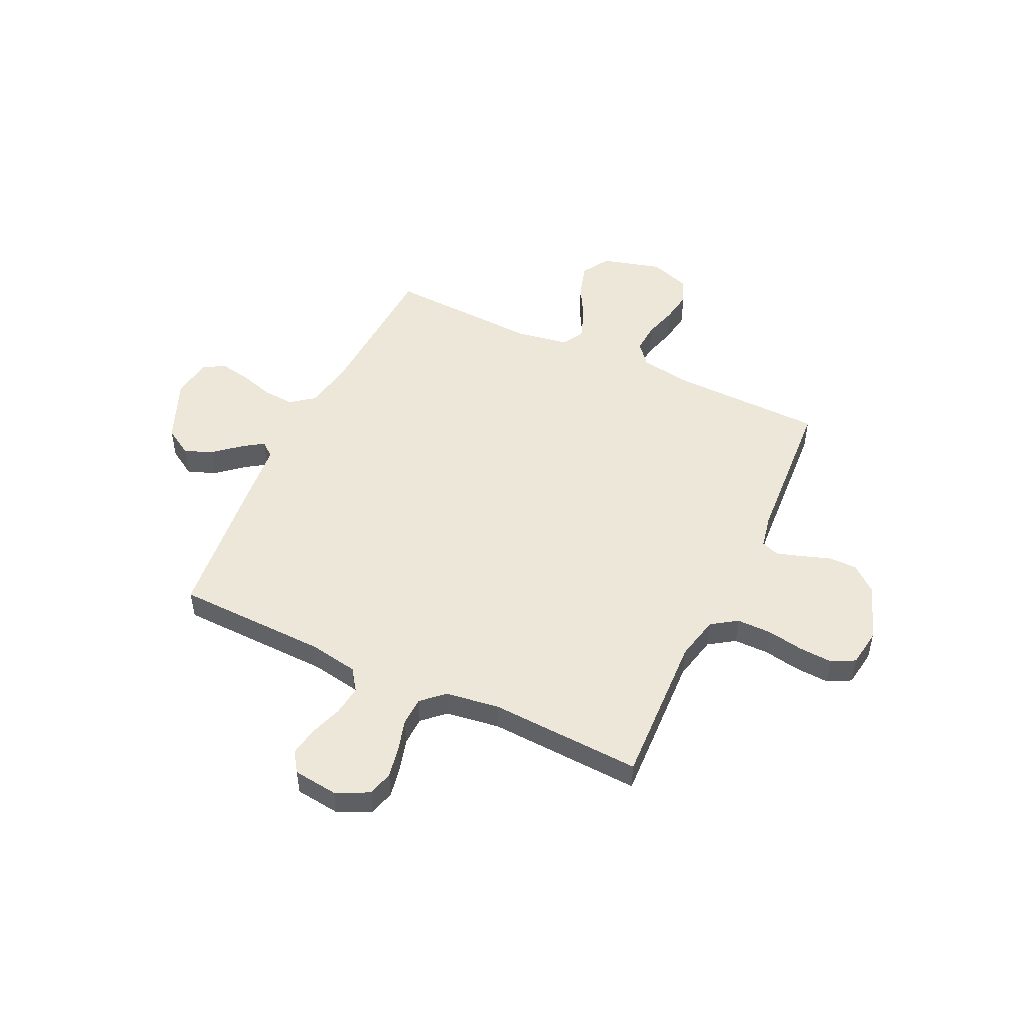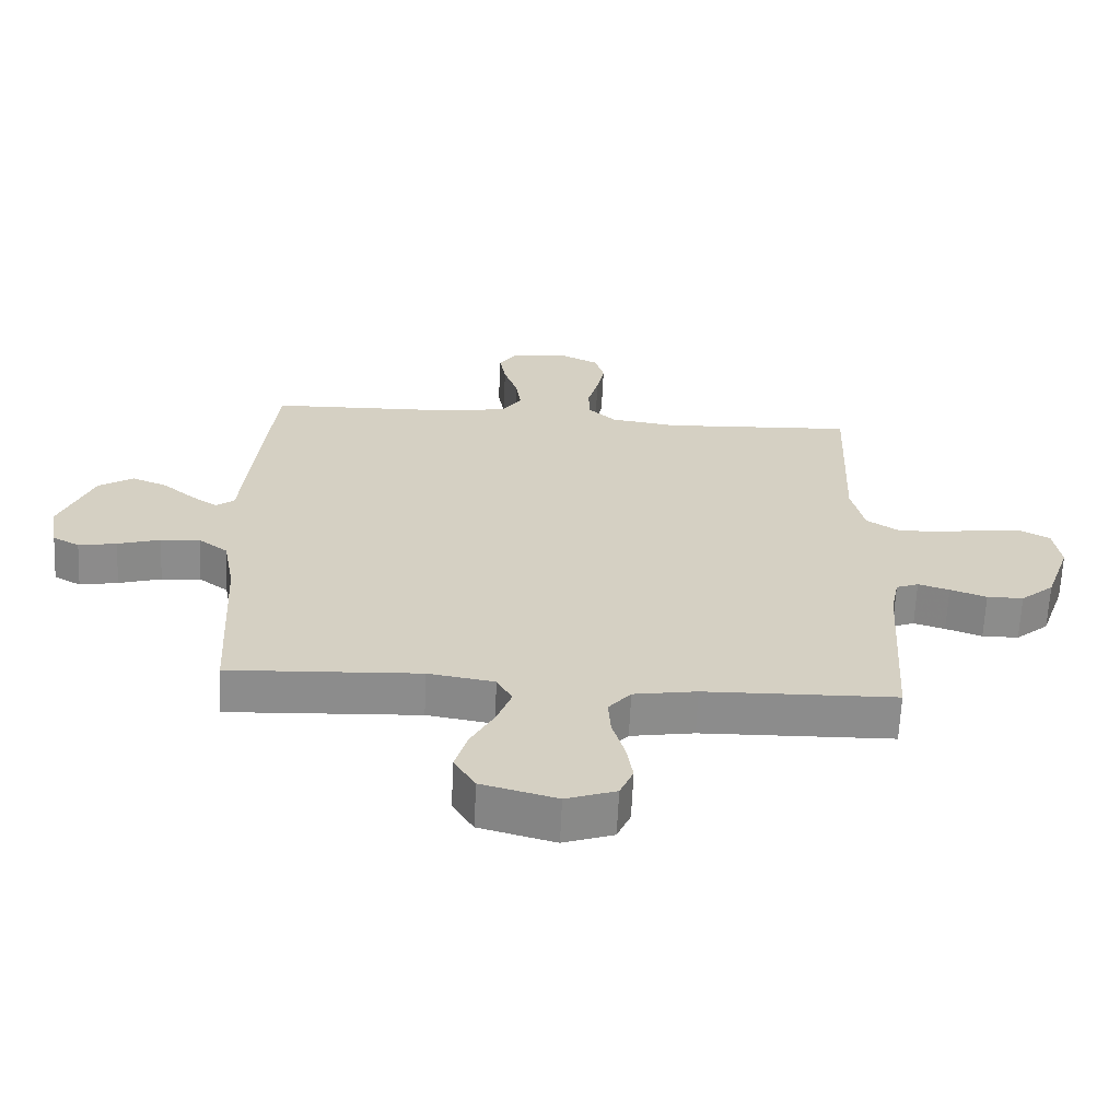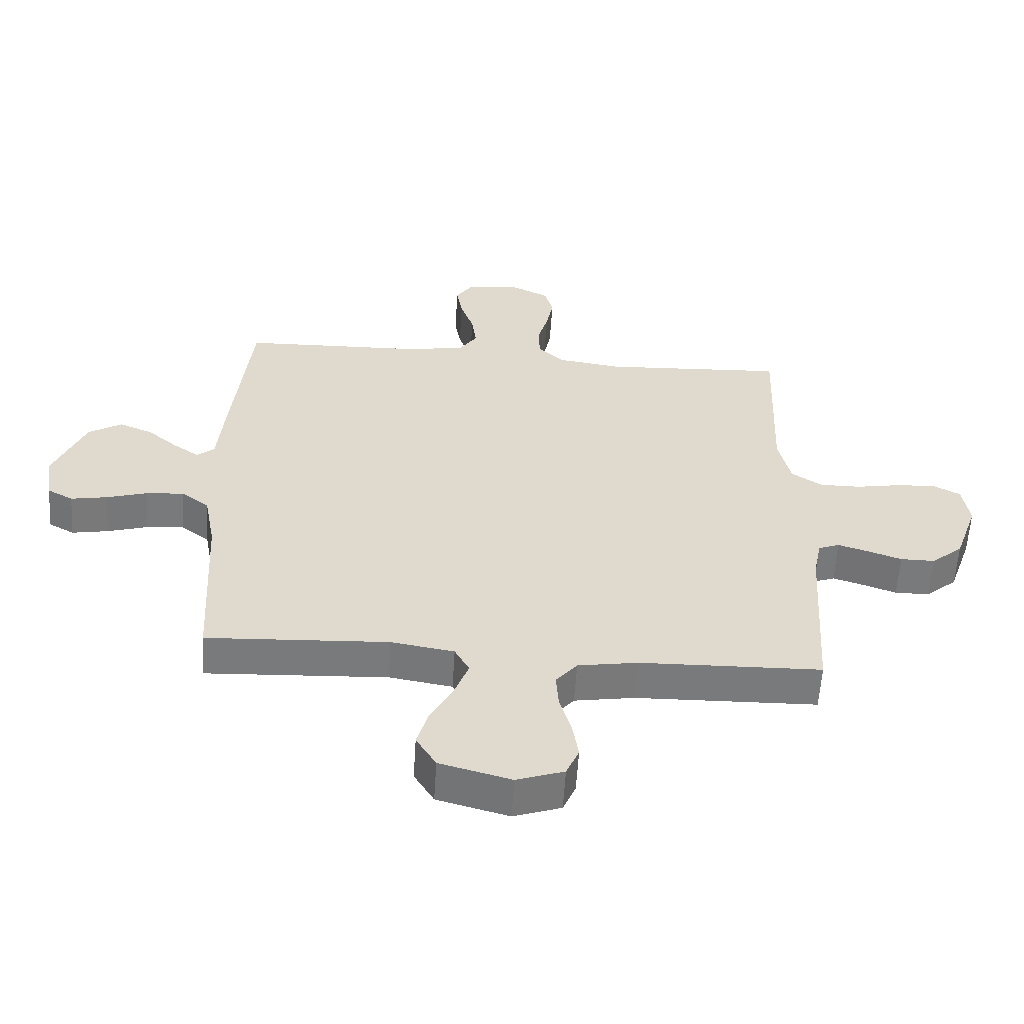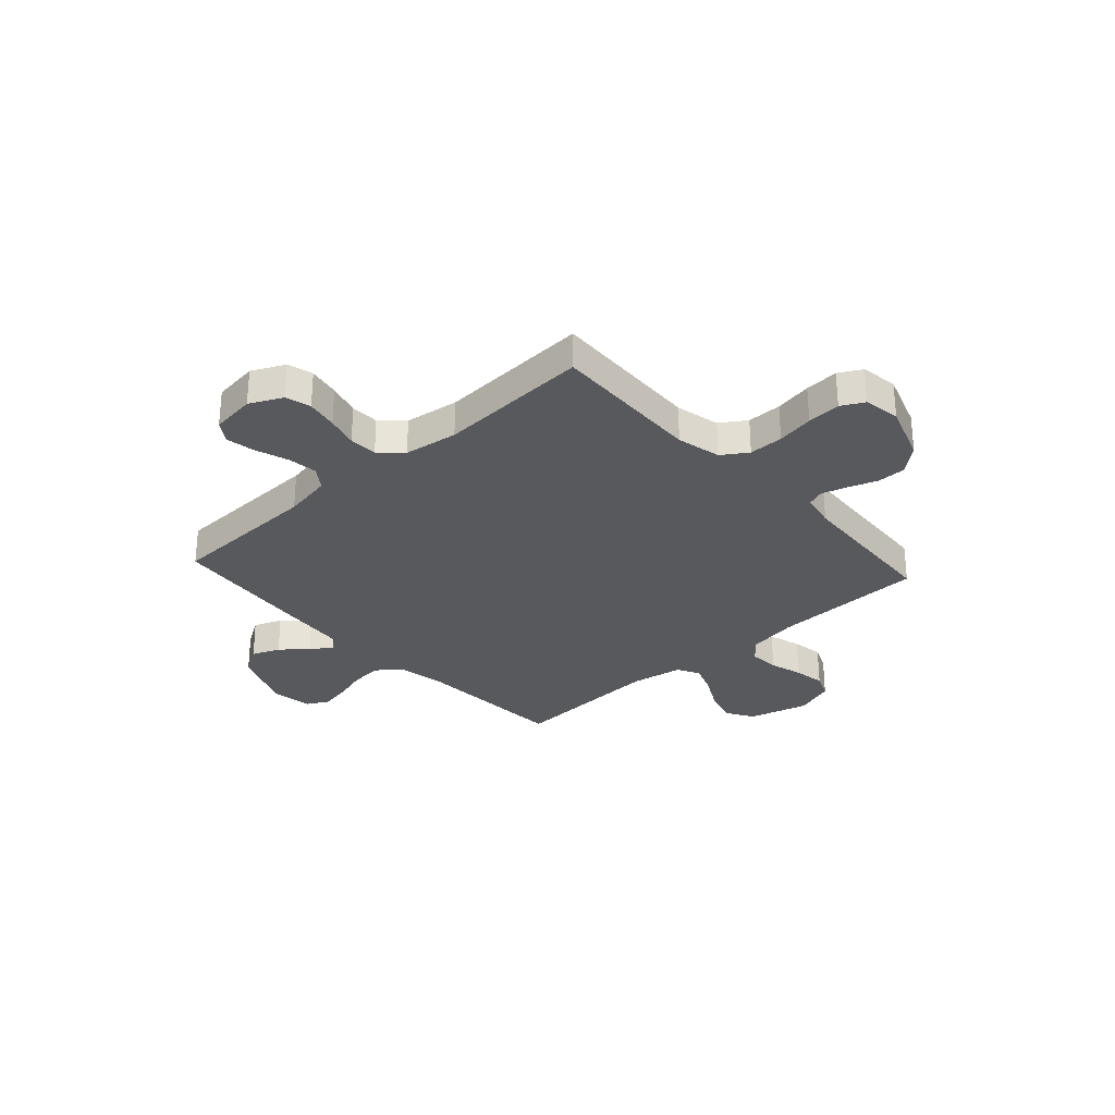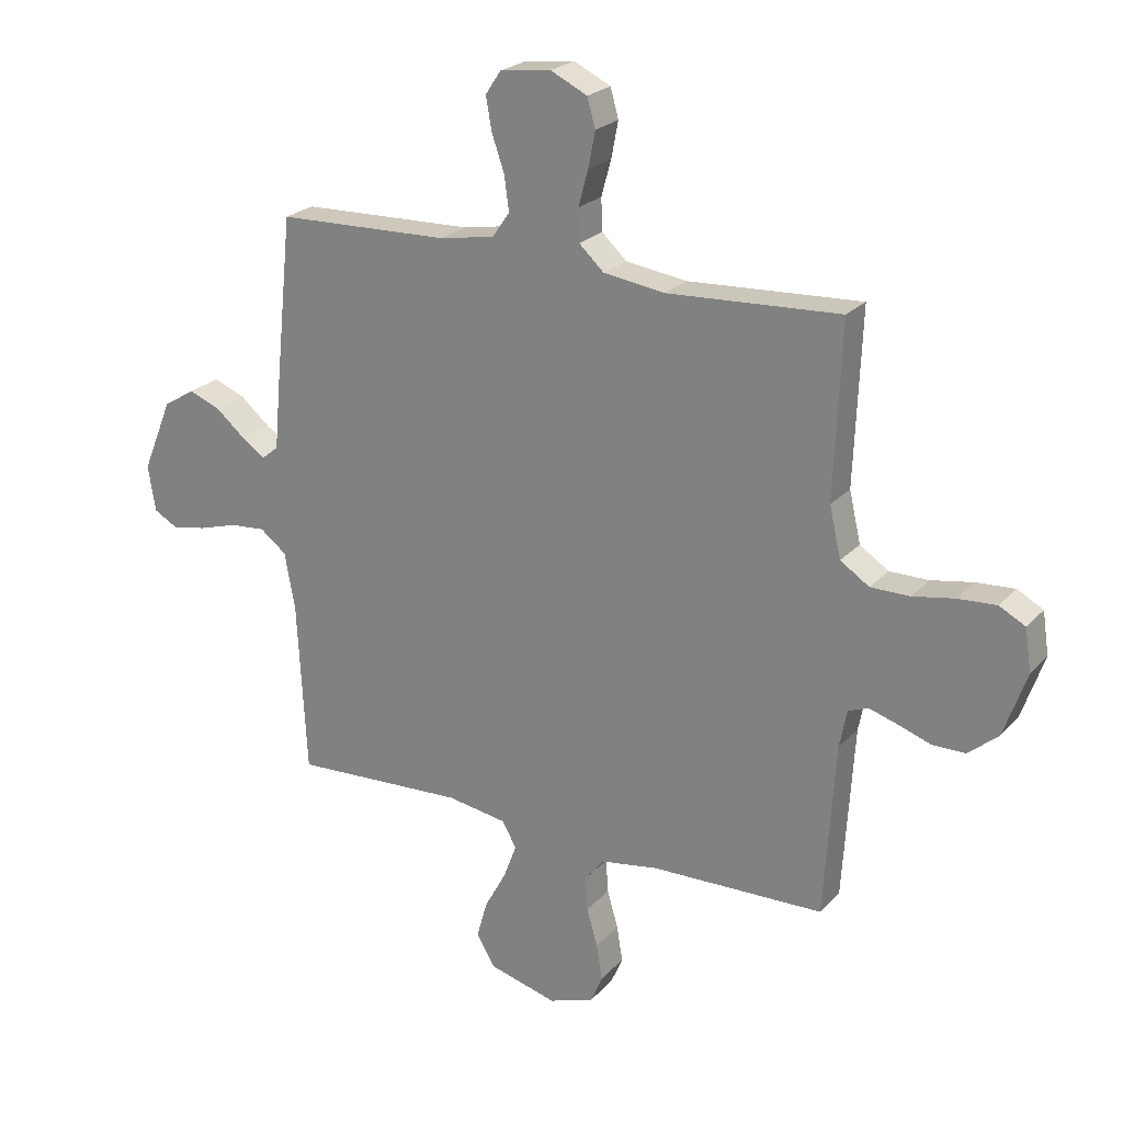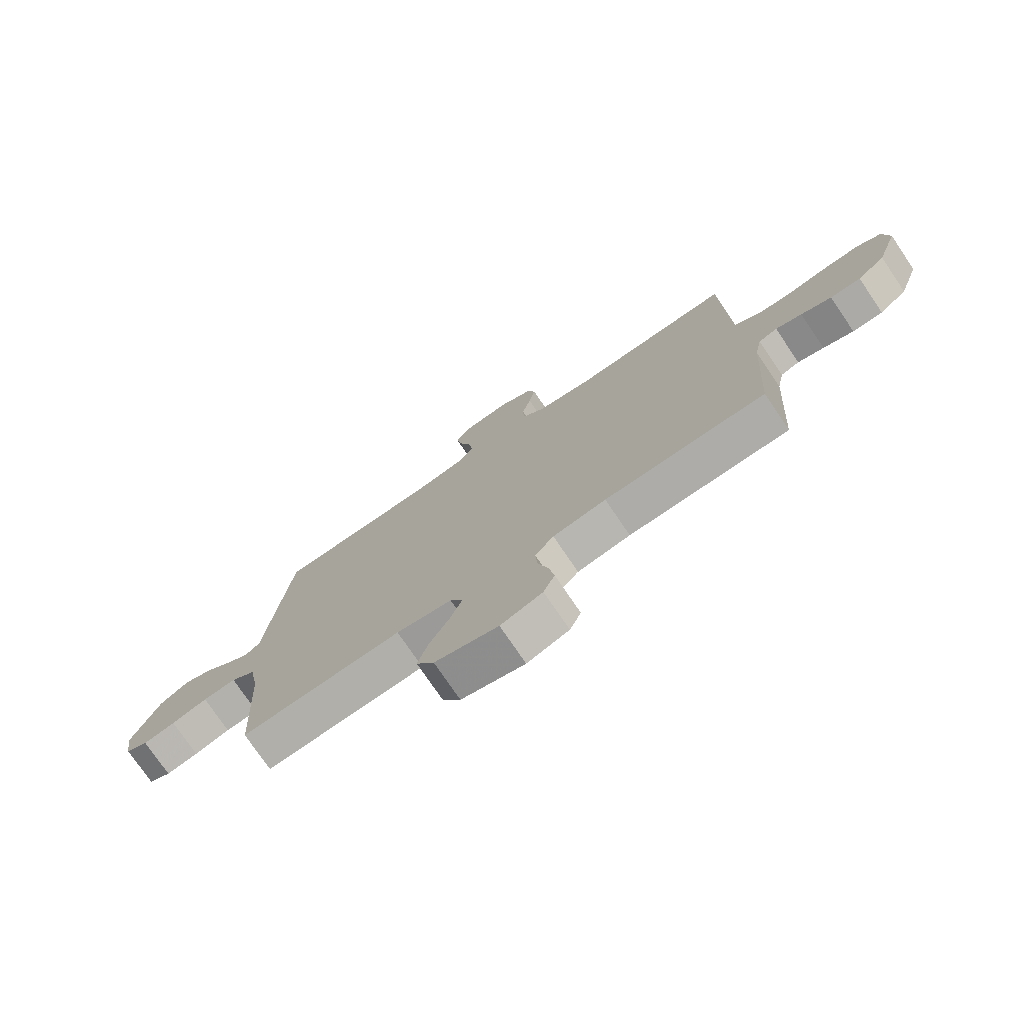
<metadata>
{"format":"obj","ext":"obj","renderer":"f3d","projection":"perspective","resolution":1024,"background":"white","views":[{"elev":50.0,"azim":25.1,"up":"+Y"},{"elev":-64.1,"azim":-2.6,"up":"+Z"},{"elev":-58.0,"azim":-3.6,"up":"+Z"},{"elev":-29.8,"azim":42.2,"up":"+Y"},{"elev":23.2,"azim":30.7,"up":"+Z"},{"elev":-76.1,"azim":34.2,"up":"+Z"}]}
</metadata>
<code>
v -0.5 0.07 -0.5
v -0.516 0.07 -0.2
v -0.534 0.07 -0.102
v -0.58 0.07 -0.067
v -0.642 0.07 -0.072
v -0.709 0.07 -0.092
v -0.769 0.07 -0.103
v -0.811 0.07 -0.08
v -0.824 0.07 0
v -0.772 0.07 0.126
v -0.717 0.07 0.16
v -0.662 0.07 0.138
v -0.611 0.07 0.095
v -0.57 0.07 0.067
v -0.541 0.07 0.09
v -0.531 0.07 0.2
v -0.5 0.07 0.5
v -0.2 0.07 0.509
v -0.105 0.07 0.526
v -0.075 0.07 0.569
v -0.083 0.07 0.628
v -0.105 0.07 0.692
v -0.115 0.07 0.749
v -0.088 0.07 0.789
v 0 0.07 0.8
v 0.064 0.07 0.769
v 0.078 0.07 0.719
v 0.066 0.07 0.657
v 0.049 0.07 0.595
v 0.051 0.07 0.539
v 0.094 0.07 0.499
v 0.2 0.07 0.484
v 0.5 0.07 0.5
v 0.488 0.07 0.2
v 0.508 0.07 0.113
v 0.558 0.07 0.08
v 0.626 0.07 0.08
v 0.699 0.07 0.093
v 0.765 0.07 0.097
v 0.81 0.07 0.073
v 0.821 0.07 0
v 0.782 0.07 -0.112
v 0.73 0.07 -0.156
v 0.673 0.07 -0.156
v 0.616 0.07 -0.136
v 0.567 0.07 -0.121
v 0.532 0.07 -0.134
v 0.519 0.07 -0.2
v 0.5 0.07 -0.5
v 0.2 0.07 -0.507
v 0.101 0.07 -0.523
v 0.066 0.07 -0.565
v 0.07 0.07 -0.624
v 0.089 0.07 -0.689
v 0.099 0.07 -0.751
v 0.078 0.07 -0.8
v 0 0.07 -0.827
v -0.118 0.07 -0.795
v -0.151 0.07 -0.741
v -0.132 0.07 -0.675
v -0.095 0.07 -0.607
v -0.072 0.07 -0.546
v -0.096 0.07 -0.502
v -0.2 0.07 -0.485
v -0.5 0 -0.5
v -0.516 0 -0.2
v -0.534 0 -0.102
v -0.58 0 -0.067
v -0.642 0 -0.072
v -0.709 0 -0.092
v -0.769 0 -0.103
v -0.811 0 -0.08
v -0.824 0 0
v -0.772 0 0.126
v -0.717 0 0.16
v -0.662 0 0.138
v -0.611 0 0.095
v -0.57 0 0.067
v -0.541 0 0.09
v -0.531 0 0.2
v -0.5 0 0.5
v -0.2 0 0.509
v -0.105 0 0.526
v -0.075 0 0.569
v -0.083 0 0.628
v -0.105 0 0.692
v -0.115 0 0.749
v -0.088 0 0.789
v 0 0 0.8
v 0.064 0 0.769
v 0.078 0 0.719
v 0.066 0 0.657
v 0.049 0 0.595
v 0.051 0 0.539
v 0.094 0 0.499
v 0.2 0 0.484
v 0.5 0 0.5
v 0.488 0 0.2
v 0.508 0 0.113
v 0.558 0 0.08
v 0.626 0 0.08
v 0.699 0 0.093
v 0.765 0 0.097
v 0.81 0 0.073
v 0.821 0 0
v 0.782 0 -0.112
v 0.73 0 -0.156
v 0.673 0 -0.156
v 0.616 0 -0.136
v 0.567 0 -0.121
v 0.532 0 -0.134
v 0.519 0 -0.2
v 0.5 0 -0.5
v 0.2 0 -0.507
v 0.101 0 -0.523
v 0.066 0 -0.565
v 0.07 0 -0.624
v 0.089 0 -0.689
v 0.099 0 -0.751
v 0.078 0 -0.8
v 0 0 -0.827
v -0.118 0 -0.795
v -0.151 0 -0.741
v -0.132 0 -0.675
v -0.095 0 -0.607
v -0.072 0 -0.546
v -0.096 0 -0.502
v -0.2 0 -0.485
f 59 60 61
f 58 59 61
f 57 58 61
f 56 57 61
f 55 56 61
f 54 55 61
f 53 54 61
f 52 53 61 62
f 51 52 62 63
f 48 49 50
f 51 63 64
f 50 51 64
f 48 50 64
f 47 48 64
f 43 44 45
f 42 43 45
f 41 42 45
f 40 41 45
f 39 40 45
f 38 39 45
f 37 38 45
f 36 37 45 46
f 35 36 46 47
f 32 33 34
f 64 1 2
f 47 64 2
f 35 47 2
f 34 35 2
f 32 34 2
f 31 32 2
f 27 28 29
f 26 27 29
f 25 26 29
f 24 25 29
f 23 24 29
f 22 23 29
f 21 22 29
f 20 21 29 30
f 15 16 17 18
f 15 18 19
f 11 12 13
f 10 11 13
f 9 10 13
f 8 9 13
f 7 8 13
f 6 7 13
f 5 6 13
f 4 5 13 14
f 3 4 14 15
f 31 2 3
f 30 31 3
f 20 30 3
f 19 20 3
f 3 15 19
f 125 124 123
f 125 123 122
f 125 122 121
f 125 121 120
f 125 120 119
f 125 119 118
f 125 118 117
f 126 125 117 116
f 127 126 116 115
f 114 113 112
f 128 127 115
f 128 115 114
f 128 114 112
f 128 112 111
f 109 108 107
f 109 107 106
f 109 106 105
f 109 105 104
f 109 104 103
f 109 103 102
f 109 102 101
f 110 109 101 100
f 111 110 100 99
f 98 97 96
f 66 65 128
f 66 128 111
f 66 111 99
f 66 99 98
f 66 98 96
f 66 96 95
f 93 92 91
f 93 91 90
f 93 90 89
f 93 89 88
f 93 88 87
f 93 87 86
f 93 86 85
f 94 93 85 84
f 82 81 80 79
f 83 82 79
f 77 76 75
f 77 75 74
f 77 74 73
f 77 73 72
f 77 72 71
f 77 71 70
f 77 70 69
f 78 77 69 68
f 79 78 68 67
f 67 66 95
f 67 95 94
f 67 94 84
f 67 84 83
f 83 79 67
f 1 65 66 2
f 2 66 67 3
f 3 67 68 4
f 4 68 69 5
f 5 69 70 6
f 6 70 71 7
f 7 71 72 8
f 8 72 73 9
f 9 73 74 10
f 10 74 75 11
f 11 75 76 12
f 12 76 77 13
f 13 77 78 14
f 14 78 79 15
f 15 79 80 16
f 16 80 81 17
f 17 81 82 18
f 18 82 83 19
f 19 83 84 20
f 20 84 85 21
f 21 85 86 22
f 22 86 87 23
f 23 87 88 24
f 24 88 89 25
f 25 89 90 26
f 26 90 91 27
f 27 91 92 28
f 28 92 93 29
f 29 93 94 30
f 30 94 95 31
f 31 95 96 32
f 32 96 97 33
f 33 97 98 34
f 34 98 99 35
f 35 99 100 36
f 36 100 101 37
f 37 101 102 38
f 38 102 103 39
f 39 103 104 40
f 40 104 105 41
f 41 105 106 42
f 42 106 107 43
f 43 107 108 44
f 44 108 109 45
f 45 109 110 46
f 46 110 111 47
f 47 111 112 48
f 48 112 113 49
f 49 113 114 50
f 50 114 115 51
f 51 115 116 52
f 52 116 117 53
f 53 117 118 54
f 54 118 119 55
f 55 119 120 56
f 56 120 121 57
f 57 121 122 58
f 58 122 123 59
f 59 123 124 60
f 60 124 125 61
f 61 125 126 62
f 62 126 127 63
f 63 127 128 64
f 64 128 65 1

</code>
